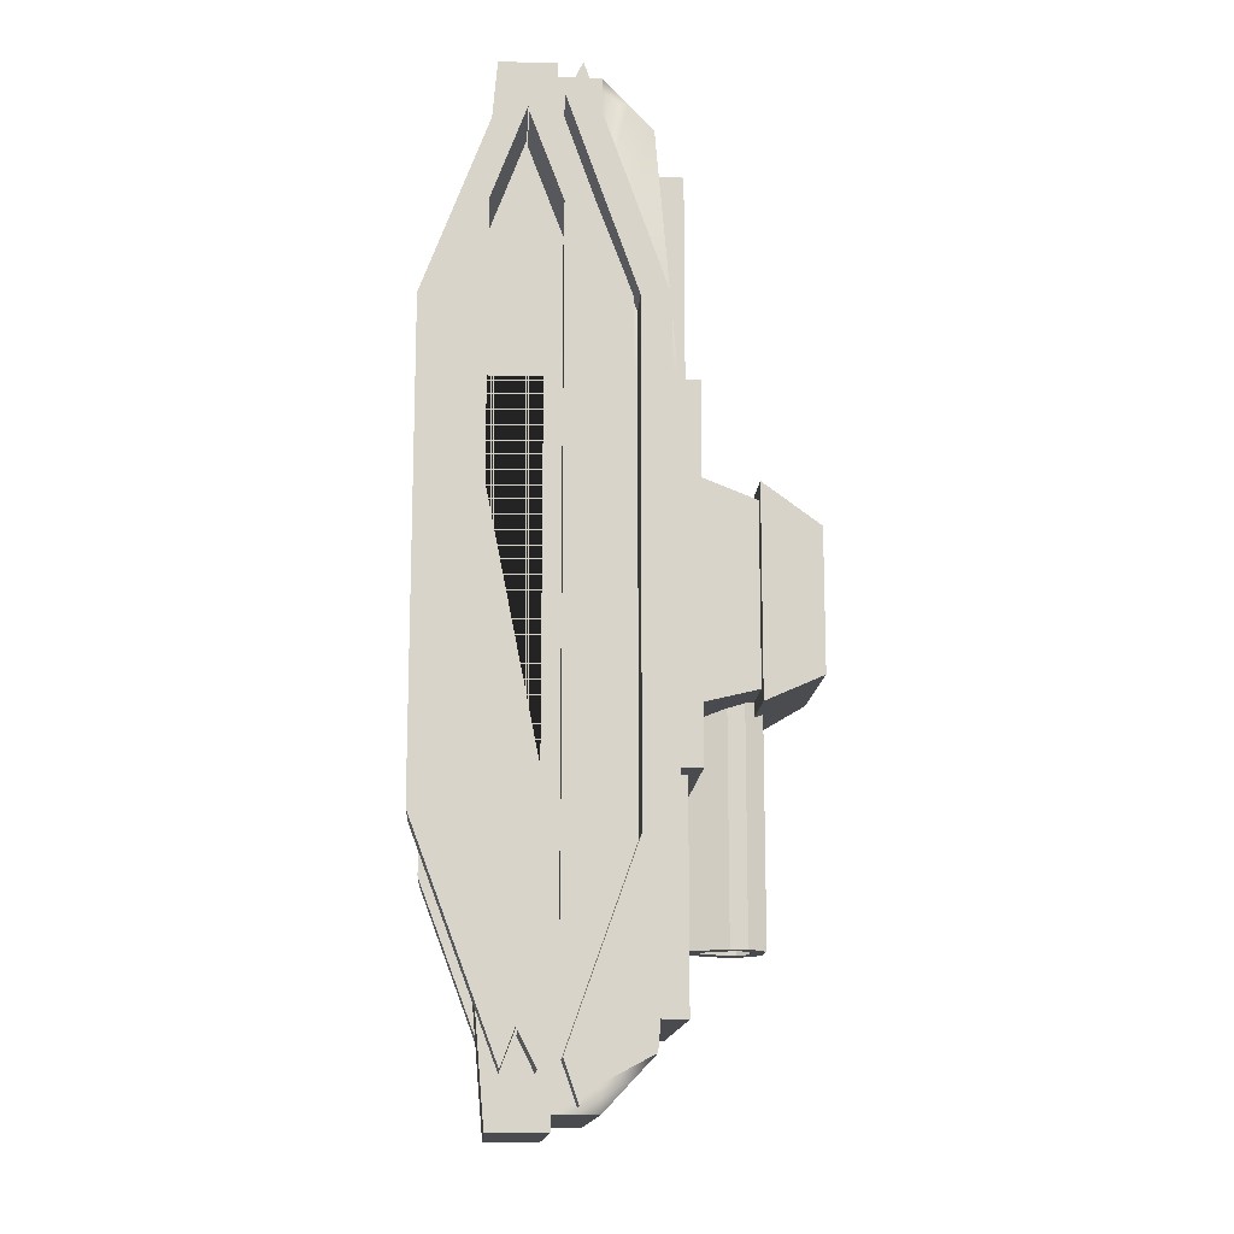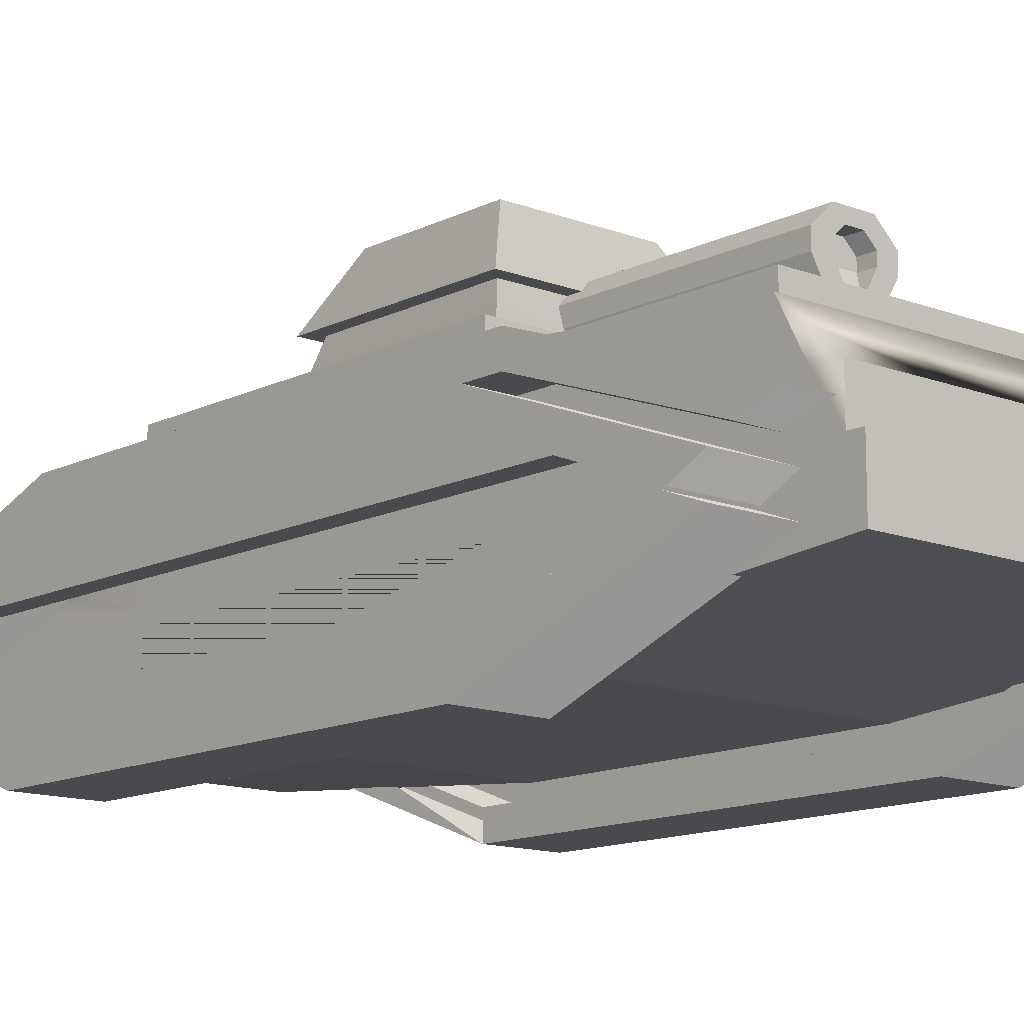
<metadata>
{"format":"obj","ext":"obj","renderer":"f3d","projection":"perspective","resolution":1024,"background":"white","views":[{"elev":-14.0,"azim":86.6,"up":"+Z"},{"elev":-13.1,"azim":138.7,"up":"+Y"}]}
</metadata>
<code>
o Tank01
v 0.5 0.2323 -1.33
v 0.5 0.07428 -1.37
v 0.5 0.2323 -1.37
v 0.5 0 -0.5
v 0.5 0.2323 -0.5
v -0.5 0.2323 -1.37
v -0.5 0.2323 -1.33
v -0.5 0.07428 -1.37
v -0.5 0 -0.5
v -0.5 0.2323 -0.5
v -0.5 0.2323 1.33
v -0.5 0.07428 1.37
v -0.5 0.2323 1.37
v -0.5 -0 0.5
v -0.5 0.2323 0.5
v 0.5 0.2323 1.37
v 0.5 0.2323 1.33
v 0.5 0.07428 1.37
v 0.5 -0 0.5
v 0.5 0.2323 0.5
v -0.5 0.2 -0.5
v -0.5 0.2 0.5
v 0.5 0.2 -0.5
v 0.5 0.2 0.5
v -0.05184 0.6 -0.2
v 0.05184 0.6 -0.55
v 0.05184 0.6 -0.2
v -0.05184 0.6 -0.55
v -0.1102 0.7472 -0.2
v -0.05184 0.8016 -0.55
v -0.1102 0.7472 -0.55
v -0.05184 0.8016 -0.2
v -0.1102 0.6997 -0.2
v -0.1102 0.6997 -0.55
v 0.05184 0.8016 -0.2
v 0.1102 0.7472 -0.55
v 0.05184 0.8016 -0.55
v 0.1102 0.7472 -0.2
v 0.1102 0.6997 -0.55
v 0.1102 0.6997 -0.2
v -0.05184 0.6 -0.9
v -0.01534 0.6356 -0.9
v 0.05184 0.6 -0.9
v -0.1102 0.6997 -0.9
v 0.01534 0.6356 -0.9
v -0.05675 0.7064 -0.9
v -0.1102 0.7472 -0.9
v -0.05675 0.7357 -0.9
v -0.02435 0.766 -0.9
v -0.05184 0.8016 -0.9
v 0.02435 0.766 -0.9
v 0.1102 0.6997 -0.9
v 0.05675 0.7064 -0.9
v 0.1102 0.7472 -0.9
v 0.05675 0.7357 -0.9
v 0.05184 0.8016 -0.9
v -0.02435 0.766 -0.851
v 0.02435 0.766 -0.851
v 0.2531 0.7739 0.2581
v -0.305 0.5977 0.31
v 0.305 0.5977 0.31
v -0.2531 0.7739 0.2581
v 0.305 0.5182 0.31
v -0.305 0.5182 0.31
v 0.2531 0.7739 -0.2482
v 0.305 0.5977 -0.3
v 0.305 0.5182 -0.3
v -0.305 0.5977 -0.3
v -0.2531 0.7739 -0.2482
v 0.2562 0.4765 -0.2512
v -0.305 0.5182 -0.3
v 0.09428 0.4765 -0.2512
v -0.09428 0.4765 -0.2512
v -0.2562 0.4765 -0.2512
v -0.2562 0.4765 0.2612
v -0.2562 0.4765 -0.08928
v -0.2562 0.4765 0.09928
v 0.2562 0.4765 0.2612
v 0.09428 0.4765 0.2612
v -0.09428 0.4765 0.2612
v 0.2562 0.4765 0.09928
v 0.2562 0.4765 -0.08928
v -0.09428 0.45 0.2612
v -0.1886 0.45 0.1936
v -0.09428 0.45 0.1936
v -0.2562 0.45 0.09928
v -0.1886 0.45 0.09928
v -0.2562 0.45 0.2612
v 0.2562 0.45 0.2612
v 0.1886 0.45 0.09928
v 0.2562 0.45 0.09928
v 0.1886 0.45 0.1936
v 0.09428 0.45 0.1936
v 0.09428 0.45 0.2612
v 0.2562 0.45 -0.2512
v 0.1886 0.45 -0.1836
v 0.09428 0.45 -0.2512
v 0.2562 0.45 -0.08928
v 0.1886 0.45 -0.08928
v 0.09428 0.45 -0.1836
v -0.09428 0.45 -0.1836
v -0.2562 0.45 -0.2512
v -0.09428 0.45 -0.2512
v -0.1886 0.45 -0.1836
v -0.2562 0.45 -0.08928
v -0.1886 0.45 -0.08928
v -0.1886 0.4765 0.09928
v -0.1886 0.4765 -0.08928
v 0.09428 0.4765 -0.1836
v -0.09428 0.4765 -0.1836
v -0.09428 0.4765 0.1936
v 0.09428 0.4765 0.1936
v 0.1886 0.4765 -0.08928
v 0.1886 0.4765 0.09928
v 0.3479 0.5694 -0.7186
v 0.3479 0.5694 -0.8
v 0.3479 0.5449 -0.7186
v 0.4 0.5694 -1.1
v 0.3479 0.5694 -1.044
v 0.4 0.5694 -0.5
v -0.4 0.5694 -1.1
v -0.3479 0.5694 -1.044
v -0.3479 0.5694 -0.9628
v -0.3479 0.5694 -0.8814
v -0.3479 0.5694 -0.8
v -0.3479 0.5694 -0.5558
v -0.3479 0.5694 -0.6372
v -0.3479 0.5694 -0.7186
v 0.3479 0.5694 -0.5558
v -0.4 0.5694 -0.5
v 0.3479 0.5694 -0.9628
v 0.3479 0.5694 -0.8814
v 0.3479 0.5694 -0.6372
v 0.3479 0.5449 -0.8
v -0.3479 0.5449 -0.8814
v 0.3479 0.5449 -0.9628
v -0.4 0.5 -0.5
v 0.4 0.5 -0.5
v 0.4 0.5 -1.1
v -0.4 0.5 -1.1
v 0.3479 0.5449 -0.8814
v 0.3479 0.5449 -0.6372
v -0.3479 0.5449 -0.8
v -0.3479 0.5449 -0.5558
v -0.3479 0.5449 -0.7186
v 0.3479 0.5449 -0.5558
v -0.3479 0.5449 -0.6372
v -0.3479 0.5449 -0.9628
v -0.5 0.3485 -1.33
v 0.5 0.3485 -1.33
v -0.25 0.3485 -1.33
v 0.25 0.3485 -1.33
v -0.5 0.4843 -1.186
v 0.5 0.5438 -0.5
v 0.5 0.4843 -1.186
v -0.5 0.5438 -0.5
v 0.5 0.4164 -1.258
v 0.25 0.4164 -1.258
v -0.25 0.4164 -1.258
v -0.5 0.4164 -1.258
v -0.5 0.3485 -1.258
v 0.5 0.3485 -1.258
v 0.5 0.3485 1.33
v -0.5 0.3485 1.33
v 0.25 0.3485 1.33
v -0.25 0.3485 1.33
v 0.5 0.4843 1.186
v -0.5 0.5438 0.5
v -0.5 0.4843 1.186
v 0.5 0.5438 0.5
v -0.5 0.4164 1.258
v -0.25 0.4164 1.258
v 0.25 0.4164 1.258
v 0.5 0.4164 1.258
v 0.5 0.3485 1.258
v -0.5 0.3485 1.258
v -0.62 0.2483 -1.22
v -0.62 0.5173 -0.68
v -0.62 0.2933 -1.314
v -0.62 0.4391 -0.68
v -0.62 0.4391 0.68
v -0.62 0.5173 0.68
v -0.62 0.2542 1.203
v -0.62 0.2933 1.314
v -0.4 0.2483 -1.22
v -0.4 0.2933 -1.314
v -0.4 0.3466 0.9415
v -0.4 0.2542 1.203
v -0.46 0.3466 0.9415
v -0.46 0.4391 0.68
v -0.4 0.2933 1.314
v -0.46 0.4391 -0.68
v -0.46 0.3437 -0.9499
v -0.4 0.3437 -0.9499
v -0.4 0.5173 -0.68
v -0.46 0.3437 0.9415
v -0.4 0.5173 0.68
v -0.4 0.3437 0.9415
v -0.5 0.2 0.5
v 0.5 0.2 -0.5
v 0.5 0.2 0.5
v -0.5 0.2 -0.5
v -0.5 0.6 -0.5
v -0.5 0.6 0.5
v 0.5 0.6 -0.5
v 0.5 0.6 0.5
v -0.2937 0.7739 -0.2887
v -0.2013 0.95 0.2063
v -0.2013 0.95 -0.1963
v -0.2937 0.7739 0.2987
v 0.2013 0.95 0.2063
v 0.2937 0.7739 0.2987
v 0.2013 0.95 -0.1963
v 0.2937 0.7739 -0.2887
v -0.48 0.1517 -1.148
v -0.48 -0.1173 -0.64
v -0.48 0.1067 -1.236
v -0.48 -0.03906 -0.64
v -0.48 -0.03906 0.64
v -0.48 -0.1173 0.64
v -0.48 0.1458 1.132
v -0.48 0.1067 1.236
v -0.7 0.1517 -1.148
v -0.7 0.1067 -1.236
v -0.7 0.05338 0.8861
v -0.7 0.1458 1.132
v -0.64 0.05338 0.8861
v -0.64 -0.03906 0.64
v -0.7 0.1067 1.236
v -0.64 -0.03906 -0.64
v -0.64 0.05634 -0.894
v -0.7 0.05634 -0.894
v -0.7 -0.1173 -0.64
v -0.64 0.05634 0.8861
v -0.7 -0.1173 0.64
v -0.7 0.05634 0.8861
v -0.48 0.1483 1.148
v -0.48 0.4173 0.64
v -0.48 0.1933 1.236
v -0.48 0.3391 0.64
v -0.48 0.3391 -0.64
v -0.48 0.4173 -0.64
v -0.48 0.1542 -1.132
v -0.48 0.1933 -1.236
v -0.7 0.1483 1.148
v -0.7 0.1933 1.236
v -0.7 0.2466 -0.8861
v -0.7 0.1542 -1.132
v -0.64 0.2466 -0.8861
v -0.64 0.3391 -0.64
v -0.7 0.1933 -1.236
v -0.64 0.3391 0.64
v -0.64 0.2437 0.894
v -0.7 0.2437 0.894
v -0.7 0.4173 0.64
v -0.64 0.2437 -0.8861
v -0.7 0.4173 -0.64
v -0.7 0.2437 -0.8861
v -0.3479 0.5694 0.7186
v -0.3479 0.5694 0.8
v -0.3479 0.5449 0.7186
v -0.4 0.5694 1.1
v -0.3479 0.5694 1.044
v -0.4 0.5694 0.5
v 0.4 0.5694 1.1
v 0.3479 0.5694 1.044
v 0.3479 0.5694 0.9628
v 0.3479 0.5694 0.8814
v 0.3479 0.5694 0.8
v 0.3479 0.5694 0.5558
v 0.3479 0.5694 0.6372
v 0.3479 0.5694 0.7186
v -0.3479 0.5694 0.5558
v 0.4 0.5694 0.5
v -0.3479 0.5694 0.9628
v -0.3479 0.5694 0.8814
v -0.3479 0.5694 0.6372
v -0.3479 0.5449 0.8
v 0.3479 0.5449 0.8814
v -0.3479 0.5449 0.9628
v 0.4 0.5 0.5
v -0.4 0.5 0.5
v -0.4 0.5 1.1
v 0.4 0.5 1.1
v -0.3479 0.5449 0.8814
v -0.3479 0.5449 0.6372
v 0.3479 0.5449 0.8
v 0.3479 0.5449 0.5558
v 0.3479 0.5449 0.7186
v -0.3479 0.5449 0.5558
v 0.3479 0.5449 0.6372
v 0.3479 0.5449 0.9628
v 0.62 0.2483 1.22
v 0.62 0.5173 0.68
v 0.62 0.2933 1.314
v 0.62 0.4391 0.68
v 0.62 0.4391 -0.68
v 0.62 0.5173 -0.68
v 0.62 0.2542 -1.203
v 0.62 0.2933 -1.314
v 0.4 0.2483 1.22
v 0.4 0.2933 1.314
v 0.4 0.3466 -0.9415
v 0.4 0.2542 -1.203
v 0.46 0.3466 -0.9415
v 0.46 0.4391 -0.68
v 0.4 0.2933 -1.314
v 0.46 0.4391 0.68
v 0.46 0.3437 0.9499
v 0.4 0.3437 0.9499
v 0.4 0.5173 0.68
v 0.46 0.3437 -0.9415
v 0.4 0.5173 -0.68
v 0.4 0.3437 -0.9415
v 0.48 0.1483 -1.148
v 0.48 0.4173 -0.64
v 0.48 0.1933 -1.236
v 0.48 0.3391 -0.64
v 0.48 0.3391 0.64
v 0.48 0.4173 0.64
v 0.48 0.1542 1.132
v 0.48 0.1933 1.236
v 0.7 0.1483 -1.148
v 0.7 0.1933 -1.236
v 0.7 0.2466 0.8861
v 0.7 0.1542 1.132
v 0.64 0.2466 0.8861
v 0.64 0.3391 0.64
v 0.7 0.1933 1.236
v 0.64 0.3391 -0.64
v 0.64 0.2437 -0.894
v 0.7 0.2437 -0.894
v 0.7 0.4173 -0.64
v 0.64 0.2437 0.8861
v 0.7 0.4173 0.64
v 0.7 0.2437 0.8861
v 0.48 0.1517 1.148
v 0.48 -0.1173 0.64
v 0.48 0.1067 1.236
v 0.48 -0.03906 0.64
v 0.48 -0.03906 -0.64
v 0.48 -0.1173 -0.64
v 0.48 0.1458 -1.132
v 0.48 0.1067 -1.236
v 0.7 0.1517 1.148
v 0.7 0.1067 1.236
v 0.7 0.05338 -0.8861
v 0.7 0.1458 -1.132
v 0.64 0.05338 -0.8861
v 0.64 -0.03906 -0.64
v 0.7 0.1067 -1.236
v 0.64 -0.03906 0.64
v 0.64 0.05634 0.894
v 0.7 0.05634 0.894
v 0.7 -0.1173 0.64
v 0.64 0.05634 -0.8861
v 0.7 -0.1173 -0.64
v 0.7 0.05634 -0.8861
v -0.05675 0.7357 -0.851
v 0.05675 0.7357 -0.851
v 0.05675 0.7064 -0.851
v -0.05675 0.7064 -0.851
v 0.1886 0.5523 0.1936
v -0.1886 0.5523 -0.1836
v 0.1886 0.5523 -0.1836
v -0.1886 0.5523 0.1936
f 21 9 14 22 202 199
f 19 4 23 201 200 24
f 1 2 3
f 2 1 4
f 4 1 5
f 6 1 3
f 1 6 7
f 6 2 8
f 2 6 3
f 9 6 8
f 6 9 7
f 7 9 10
f 9 2 4
f 2 9 8
f 11 12 13
f 12 11 14
f 14 11 15
f 16 11 13
f 11 16 17
f 16 12 18
f 12 16 13
f 19 16 18
f 16 19 17
f 17 19 20
f 19 12 14
f 12 19 18
f 14 4 19
f 4 14 9
f 21 4 9
f 4 21 23
f 24 14 19
f 14 24 22
f 21 24 23
f 24 21 22
f 25 26 27
f 26 25 28
f 29 30 31
f 30 29 32
f 33 31 34
f 31 33 29
f 35 36 37
f 36 35 38
f 25 34 28
f 34 25 33
f 30 35 37
f 35 30 32
f 38 39 36
f 39 38 40
f 40 26 39
f 26 40 27
f 41 42 43
f 42 41 44
f 43 42 45
f 42 44 46
f 46 44 47
f 46 47 48
f 48 47 49
f 49 47 50
f 49 50 51
f 45 52 43
f 52 45 53
f 52 53 54
f 54 53 55
f 54 55 51
f 54 51 56
f 56 51 50
f 40 25 27
f 25 40 33
f 33 40 38
f 33 38 29
f 29 38 32
f 32 38 35
f 57 51 58
f 51 57 49
f 59 60 61
f 60 59 62
f 60 63 61
f 63 60 64
f 61 65 59
f 65 61 66
f 63 66 61
f 66 63 67
f 68 62 69
f 62 68 60
f 70 71 67
f 71 70 72
f 71 72 73
f 71 73 74
f 74 64 71
f 64 74 75
f 75 74 76
f 75 76 77
f 68 65 66
f 65 68 69
f 64 78 63
f 78 64 79
f 79 64 80
f 80 64 75
f 71 60 68
f 60 71 64
f 78 67 63
f 67 78 70
f 70 78 81
f 70 81 82
f 71 66 67
f 66 71 68
f 83 84 85
f 84 86 87
f 86 84 88
f 88 84 83
f 86 75 77
f 75 86 88
f 75 83 80
f 83 75 88
f 89 90 91
f 90 89 92
f 92 89 93
f 93 89 94
f 89 81 78
f 81 89 91
f 79 89 78
f 89 79 94
f 95 96 97
f 96 95 98
f 96 98 99
f 100 97 96
f 98 70 82
f 70 98 95
f 97 70 95
f 70 97 72
f 101 102 103
f 102 101 104
f 102 104 105
f 105 104 106
f 102 76 74
f 76 102 105
f 102 73 103
f 73 102 74
f 107 76 108
f 76 107 77
f 86 107 87
f 107 86 77
f 108 105 106
f 105 108 76
f 109 73 72
f 73 109 110
f 101 73 110
f 73 101 103
f 72 100 109
f 100 72 97
f 79 111 112
f 111 79 80
f 93 79 112
f 79 93 94
f 83 111 80
f 111 83 85
f 81 113 82
f 113 81 114
f 113 98 82
f 98 113 99
f 90 81 91
f 81 90 114
f 115 116 117
f 118 119 120
f 119 118 121
f 119 121 122
f 122 121 123
f 123 121 124
f 124 121 125
f 125 121 126
f 125 127 128
f 120 129 130
f 129 120 119
f 129 119 131
f 129 131 132
f 129 132 116
f 129 116 115
f 129 115 133
f 130 129 126
f 130 126 121
f 127 125 126
f 116 132 134
f 135 123 124
f 131 119 136
f 120 137 138
f 137 120 130
f 137 139 138
f 139 137 140
f 137 121 140
f 121 137 130
f 121 139 140
f 139 121 118
f 132 131 141
f 133 115 142
f 118 138 139
f 138 118 120
f 143 124 125
f 144 127 126
f 145 125 128
f 129 133 146
f 147 128 127
f 148 122 123
f 126 146 144
f 146 126 129
f 149 1 7
f 1 149 150
f 150 149 151
f 150 151 152
f 153 154 155
f 154 153 156
f 150 152 157
f 158 157 152
f 152 151 158
f 157 158 155
f 153 155 158
f 159 153 158
f 151 159 158
f 160 153 159
f 151 149 159
f 160 159 149
f 5 9 4
f 9 5 10
f 10 5 154
f 10 154 156
f 10 149 7
f 149 10 161
f 161 10 160
f 160 10 153
f 153 10 156
f 155 162 157
f 5 162 155
f 1 162 5
f 162 1 150
f 5 155 154
f 162 150 157
f 160 149 161
f 163 11 17
f 11 163 164
f 164 163 165
f 164 165 166
f 167 168 169
f 168 167 170
f 164 166 171
f 172 171 166
f 166 165 172
f 171 172 169
f 167 169 172
f 173 167 172
f 165 173 172
f 174 167 173
f 165 163 173
f 174 173 163
f 15 19 14
f 19 15 20
f 20 15 168
f 20 168 170
f 20 163 17
f 163 20 175
f 175 20 174
f 174 20 167
f 167 20 170
f 169 176 171
f 15 176 169
f 11 176 15
f 176 11 164
f 15 169 168
f 176 164 171
f 174 163 175
f 177 178 179
f 178 177 180
f 178 180 181
f 178 181 182
f 182 181 183
f 182 183 184
f 179 185 177
f 185 179 186
f 183 187 188
f 187 183 189
f 189 183 190
f 190 183 181
f 184 188 191
f 188 184 183
f 181 192 190
f 192 181 180
f 180 193 192
f 177 193 180
f 185 193 177
f 193 185 194
f 179 195 186
f 195 179 178
f 196 192 193
f 192 196 190
f 190 196 189
f 178 197 195
f 197 178 182
f 191 187 197
f 187 191 188
f 198 197 187
f 198 195 197
f 194 195 198
f 185 195 194
f 195 185 186
f 182 191 197
f 191 182 184
f 198 193 194
f 193 198 196
f 199 200 201
f 200 199 202
f 199 203 202
f 203 199 204
f 203 200 202
f 200 203 205
f 206 199 201
f 199 206 204
f 206 200 205
f 200 206 201
f 203 206 205
f 206 203 204
f 31 50 47
f 50 31 30
f 50 37 56
f 37 50 30
f 37 54 56
f 54 37 36
f 36 52 54
f 52 36 39
f 39 43 52
f 43 39 26
f 28 43 26
f 43 28 41
f 28 44 41
f 44 28 34
f 34 47 44
f 47 34 31
f 207 208 209
f 208 207 210
f 211 210 212
f 210 211 208
f 207 213 214
f 213 207 209
f 212 213 211
f 213 212 214
f 214 65 207
f 65 214 212
f 65 212 59
f 59 212 62
f 69 207 65
f 207 69 210
f 210 69 62
f 210 62 212
f 208 213 209
f 213 208 211
f 215 216 217
f 216 215 218
f 216 218 219
f 216 219 220
f 220 221 222
f 217 223 215
f 223 217 224
f 221 225 226
f 225 221 227
f 227 221 228
f 228 221 219
f 222 226 229
f 226 222 221
f 219 230 228
f 230 219 218
f 218 231 230
f 215 231 218
f 223 231 215
f 231 223 232
f 217 233 224
f 233 217 216
f 234 230 231
f 230 234 228
f 228 234 227
f 216 235 233
f 235 216 220
f 229 225 235
f 225 229 226
f 236 235 225
f 236 233 235
f 232 233 236
f 223 233 232
f 233 223 224
f 220 229 235
f 229 220 222
f 225 234 236
f 234 225 227
f 236 231 232
f 231 236 234
f 237 238 239
f 238 237 240
f 238 240 241
f 238 241 242
f 242 241 243
f 242 243 244
f 239 245 237
f 245 239 246
f 243 247 248
f 247 243 249
f 249 243 250
f 250 243 241
f 244 248 251
f 248 244 243
f 241 252 250
f 252 241 240
f 240 253 252
f 237 253 240
f 245 253 237
f 253 245 254
f 239 255 246
f 255 239 238
f 256 252 253
f 252 256 250
f 250 256 249
f 238 257 255
f 257 238 242
f 251 247 257
f 247 251 248
f 258 257 247
f 258 255 257
f 254 255 258
f 245 255 254
f 255 245 246
f 242 251 257
f 251 242 244
f 247 256 258
f 256 247 249
f 258 253 254
f 253 258 256
f 259 260 261
f 262 263 264
f 263 262 265
f 263 265 266
f 266 265 267
f 267 265 268
f 268 265 269
f 269 265 270
f 269 271 272
f 264 273 274
f 273 264 263
f 273 263 275
f 273 275 276
f 273 276 260
f 273 260 259
f 273 259 277
f 274 273 270
f 274 270 265
f 271 269 270
f 260 276 278
f 279 267 268
f 275 263 280
f 264 281 282
f 281 264 274
f 281 283 282
f 283 281 284
f 281 265 284
f 265 281 274
f 265 283 284
f 283 265 262
f 276 275 285
f 277 259 286
f 262 282 283
f 282 262 264
f 287 268 269
f 288 271 270
f 289 269 272
f 273 277 290
f 291 272 271
f 292 266 267
f 270 290 288
f 290 270 273
f 293 294 295
f 294 293 296
f 294 296 297
f 294 297 298
f 298 297 299
f 298 299 300
f 295 301 293
f 301 295 302
f 299 303 304
f 303 299 305
f 305 299 306
f 306 299 297
f 300 304 307
f 304 300 299
f 297 308 306
f 308 297 296
f 296 309 308
f 293 309 296
f 301 309 293
f 309 301 310
f 295 311 302
f 311 295 294
f 312 308 309
f 308 312 306
f 294 313 311
f 313 294 298
f 307 303 313
f 303 307 304
f 314 313 303
f 314 311 313
f 310 311 314
f 301 311 310
f 311 301 302
f 298 307 313
f 307 298 300
f 314 309 310
f 309 314 312
f 315 316 317
f 316 315 318
f 316 318 319
f 316 319 320
f 320 319 321
f 320 321 322
f 317 323 315
f 323 317 324
f 321 325 326
f 325 321 327
f 327 321 328
f 328 321 319
f 322 326 329
f 326 322 321
f 319 330 328
f 330 319 318
f 318 331 330
f 315 331 318
f 323 331 315
f 331 323 332
f 317 333 324
f 333 317 316
f 334 330 331
f 330 334 328
f 328 334 327
f 316 335 333
f 335 316 320
f 329 325 335
f 325 329 326
f 336 335 325
f 336 333 335
f 332 333 336
f 323 333 332
f 333 323 324
f 320 329 335
f 329 320 322
f 325 334 336
f 334 325 327
f 336 331 332
f 331 336 334
f 337 338 339
f 338 337 340
f 338 340 341
f 338 341 342
f 342 341 343
f 342 343 344
f 339 345 337
f 345 339 346
f 343 347 348
f 347 343 349
f 349 343 350
f 350 343 341
f 344 348 351
f 348 344 343
f 341 352 350
f 352 341 340
f 340 353 352
f 337 353 340
f 345 353 337
f 353 345 354
f 339 355 346
f 355 339 338
f 356 352 353
f 352 356 350
f 350 356 349
f 338 357 355
f 357 338 342
f 351 347 357
f 347 351 348
f 358 357 347
f 358 355 357
f 354 355 358
f 345 355 354
f 355 345 346
f 342 351 357
f 351 342 344
f 347 356 358
f 356 347 349
f 358 353 354
f 353 358 356
f 57 48 49
f 48 57 359
f 360 51 55
f 51 360 58
f 361 55 53
f 55 361 360
f 359 46 48
f 46 359 362
f 362 42 46
f 42 361 45
f 361 42 362
f 362 360 361
f 360 362 359
f 360 359 58
f 58 359 57
f 361 53 45
f 363 364 365
f 364 363 366
f 365 109 96
f 109 365 364
f 109 364 110
f 110 364 101
f 101 364 104
f 100 96 109
f 84 111 85
f 366 111 84
f 366 112 111
f 363 112 366
f 363 93 112
f 93 363 92
f 366 107 364
f 107 366 84
f 107 84 87
f 108 364 107
f 364 108 104
f 104 108 106
f 365 113 363
f 113 365 96
f 113 96 99
f 114 363 113
f 363 114 92
f 92 114 90
f 124 134 132
f 134 124 143
f 128 142 115
f 142 128 147
f 122 136 119
f 136 122 148
f 125 134 143
f 134 125 116
f 128 117 145
f 117 128 115
f 124 141 135
f 141 124 132
f 127 142 147
f 142 127 133
f 127 146 133
f 146 127 144
f 125 117 116
f 117 125 145
f 123 141 131
f 141 123 135
f 123 136 148
f 136 123 131
f 268 278 276
f 278 268 287
f 272 286 259
f 286 272 291
f 266 280 263
f 280 266 292
f 269 278 287
f 278 269 260
f 272 261 289
f 261 272 259
f 268 285 279
f 285 268 276
f 271 286 291
f 286 271 277
f 271 290 277
f 290 271 288
f 269 261 260
f 261 269 289
f 267 285 275
f 285 267 279
f 267 280 292
f 280 267 275

</code>
